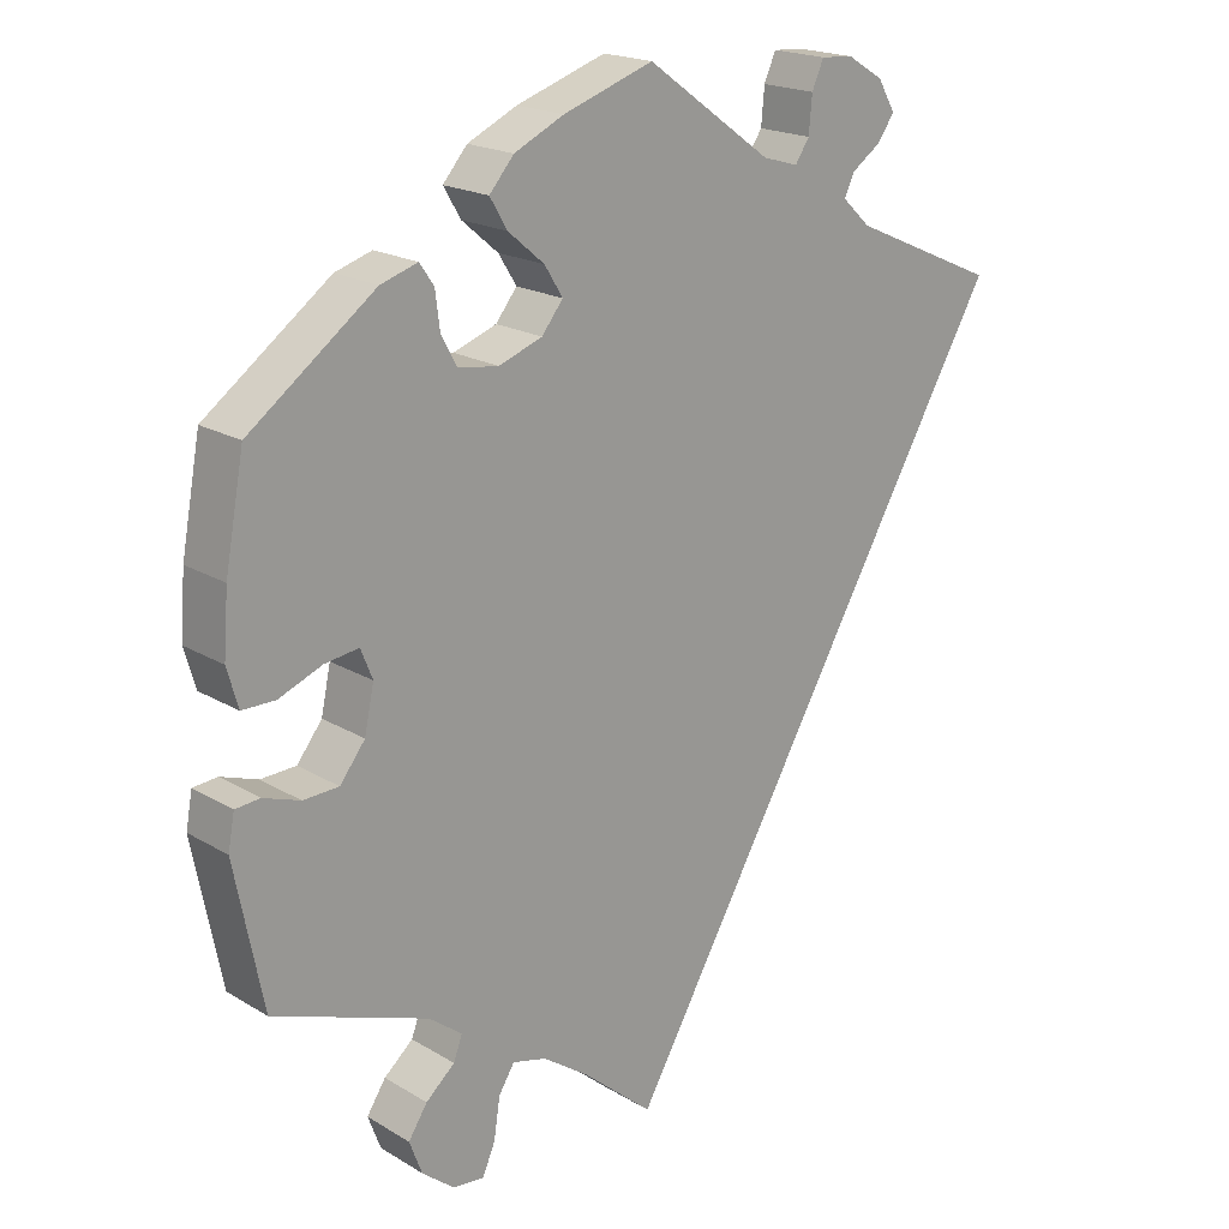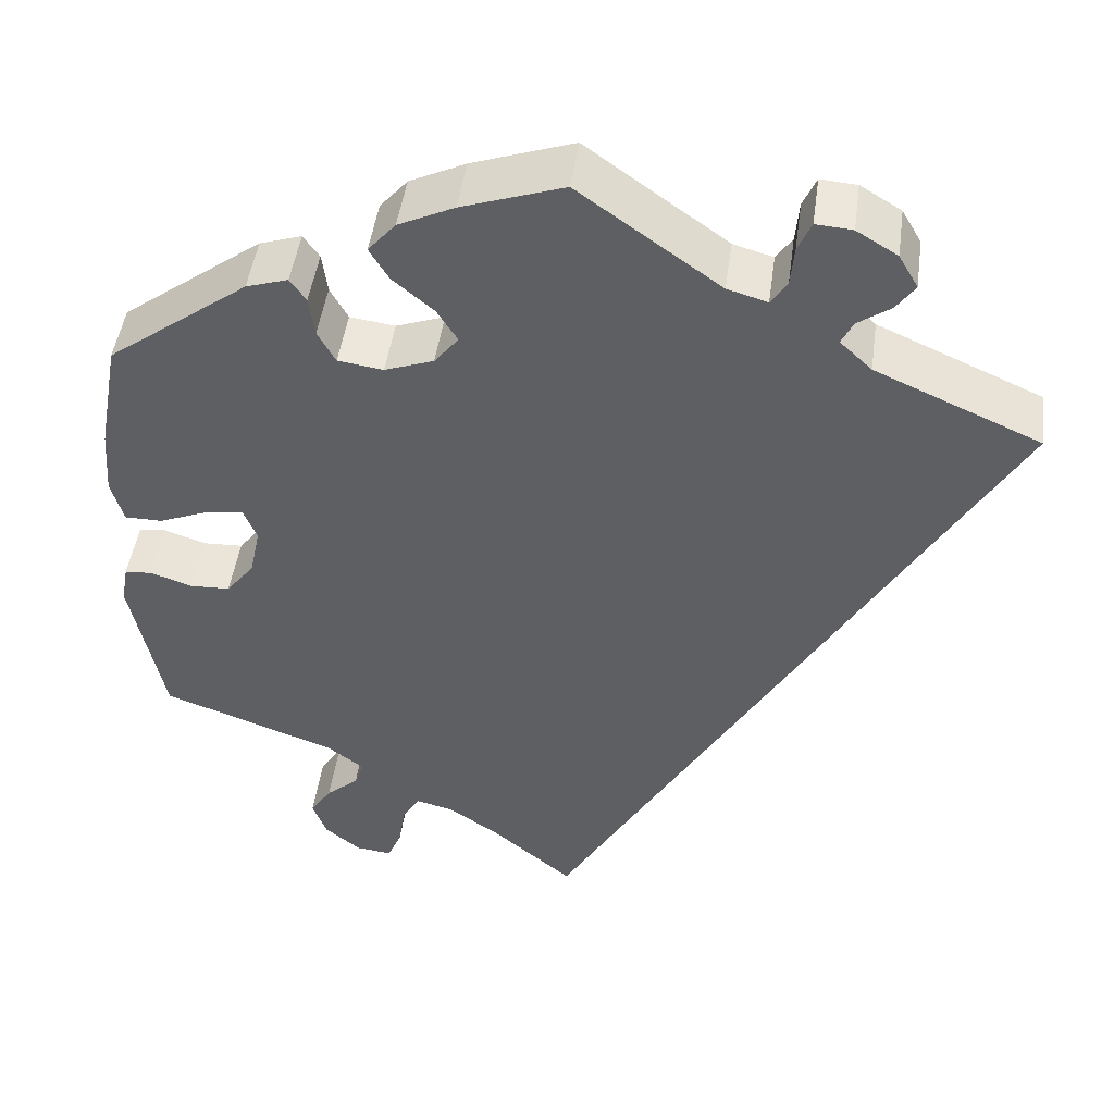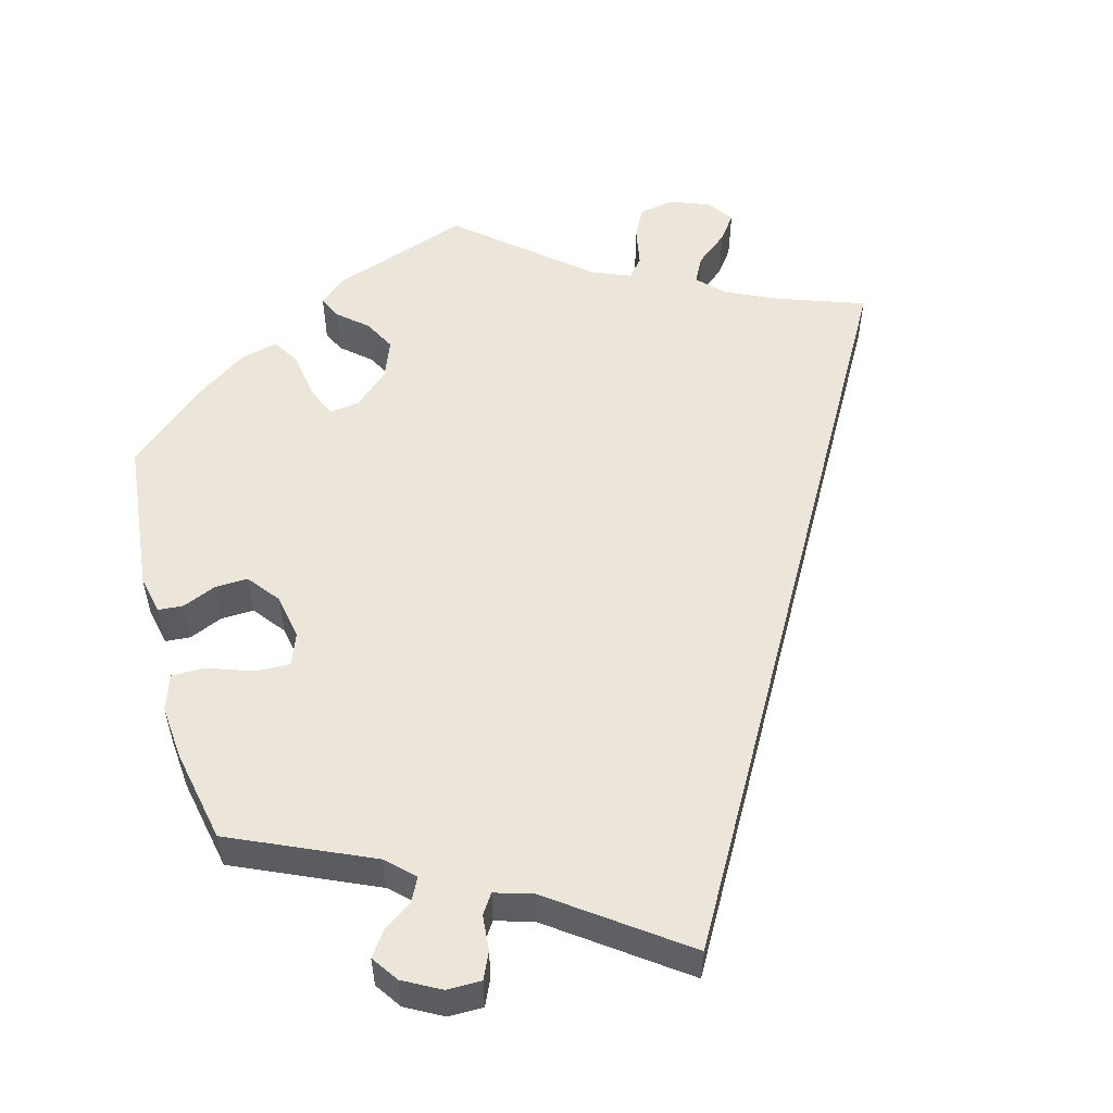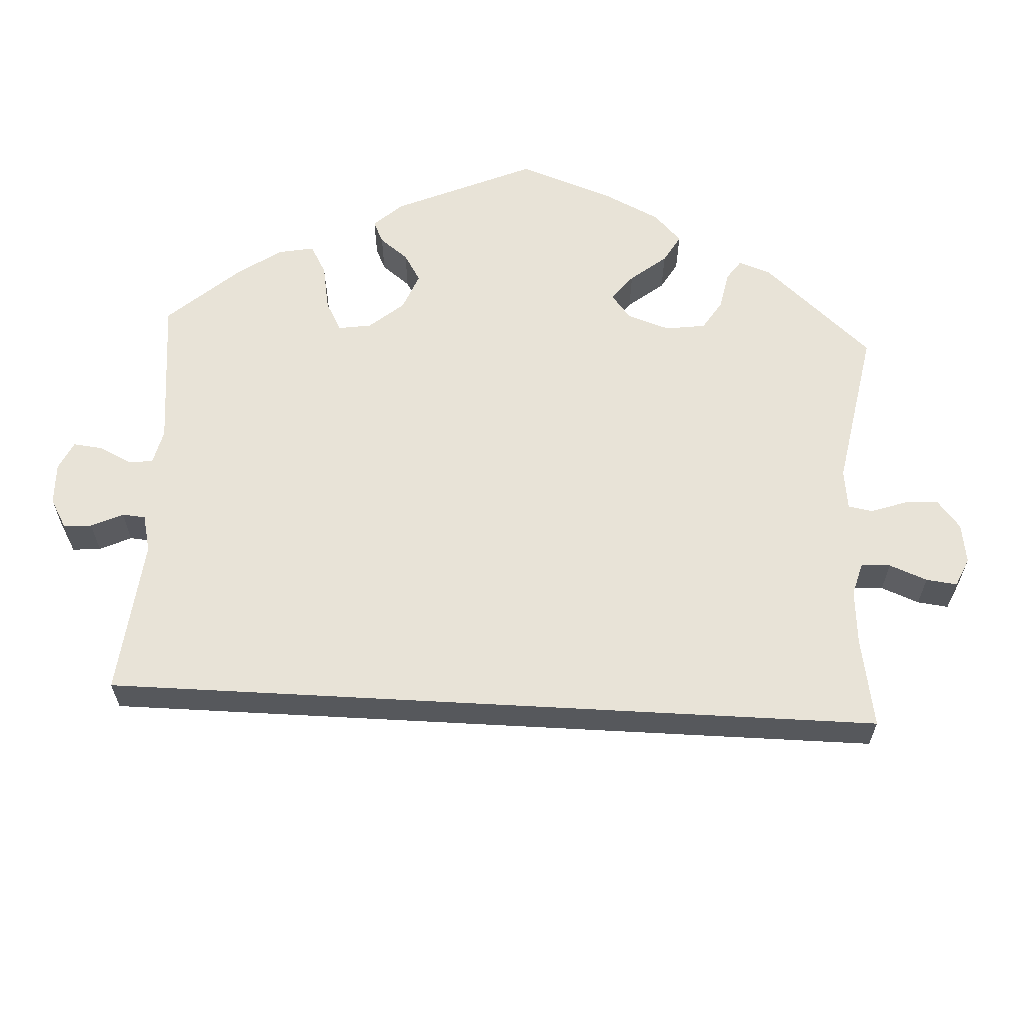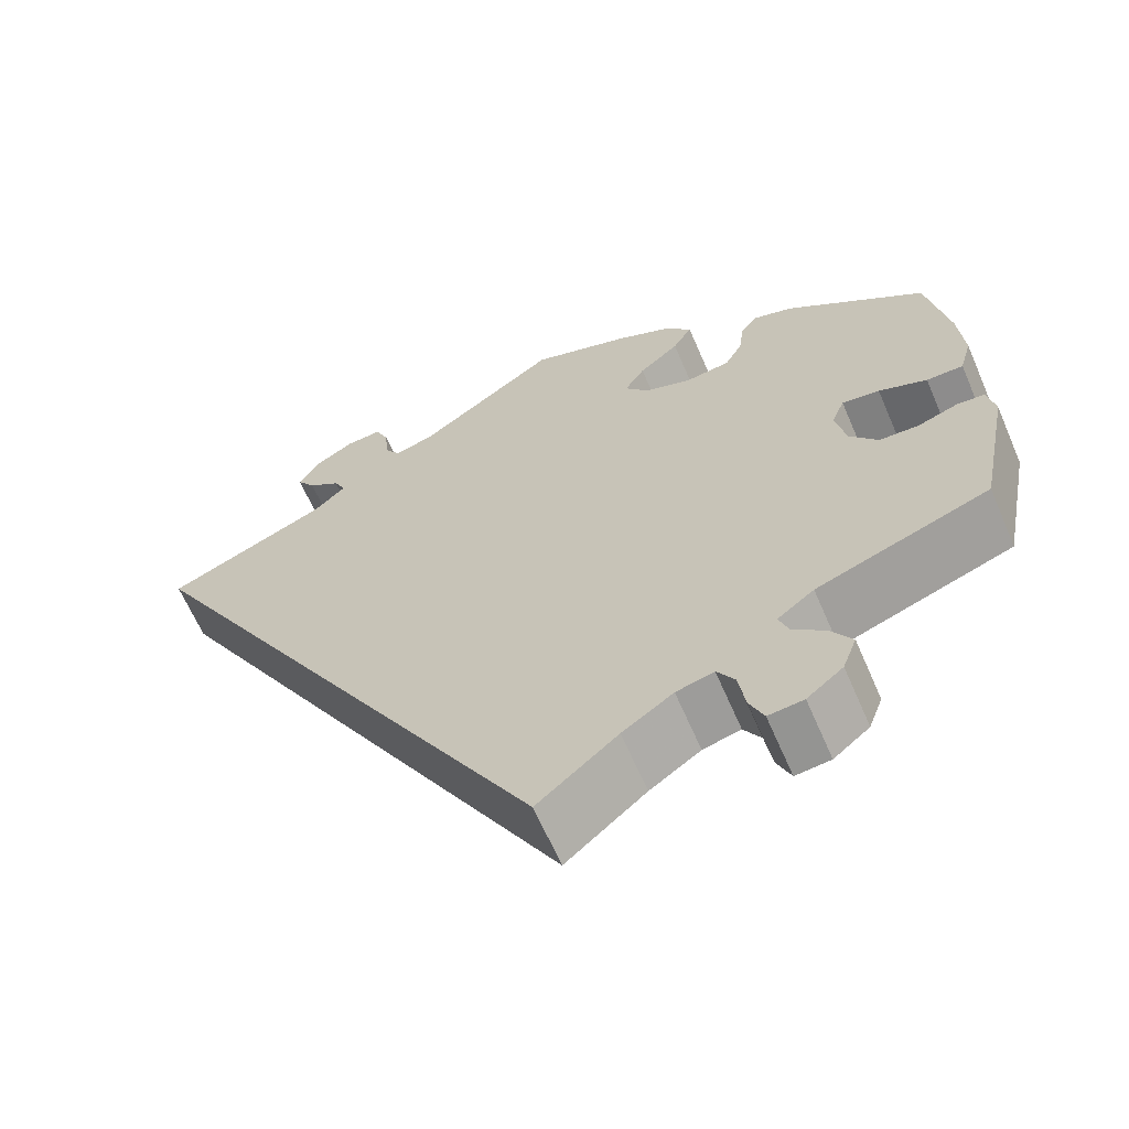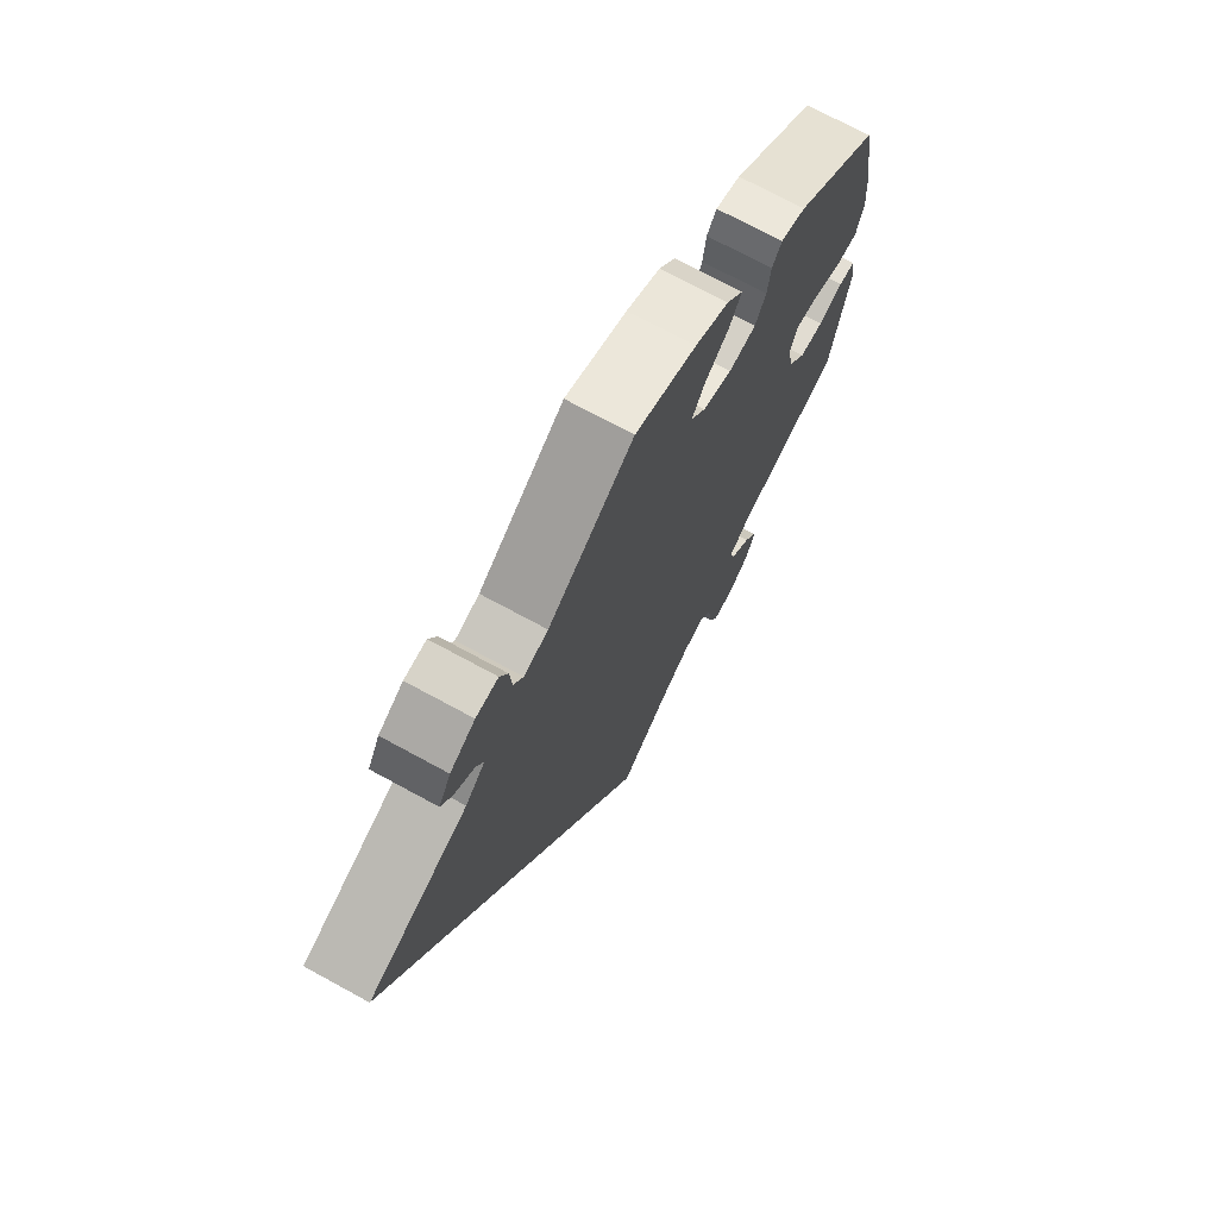
<metadata>
{"format":"obj","ext":"obj","renderer":"f3d","projection":"perspective","resolution":1024,"background":"white","views":[{"elev":19.4,"azim":-42.0,"up":"+Z"},{"elev":47.4,"azim":7.8,"up":"+Z"},{"elev":54.3,"azim":44.6,"up":"+Y"},{"elev":62.0,"azim":123.1,"up":"+Y"},{"elev":-64.3,"azim":-156.6,"up":"+Z"},{"elev":71.8,"azim":118.6,"up":"+Z"}]}
</metadata>
<code>
v -0.536 0.07 -0.108
v -0.528 0.07 -0.064
v -0.497 0.07 -0.061
v -0.45 0.07 -0.077
v -0.405 0.07 -0.075
v -0.373 0.07 -0.034
v -0.361 0.07 0.023
v -0.376 0.07 0.06
v -0.419 0.07 0.054
v -0.474 0.07 0.032
v -0.516 0.07 0.032
v -0.53 0.07 0.081
v -0.524 0.07 0.159
v -0.5 0.07 0.289
v -0.341 0.07 0.407
v -0.294 0.07 0.422
v -0.276 0.07 0.396
v -0.27 0.07 0.35
v -0.25 0.07 0.313
v -0.199 0.07 0.306
v -0.144 0.07 0.326
v -0.117 0.07 0.36
v -0.14 0.07 0.397
v -0.186 0.07 0.436
v -0.208 0.07 0.473
v -0.177 0.07 0.509
v -0.114 0.07 0.539
v 0 0.07 0.578
v 0.159 0.07 0.464
v 0.204 0.07 0.451
v 0.222 0.07 0.478
v 0.226 0.07 0.524
v 0.241 0.07 0.558
v 0.282 0.07 0.555
v 0.328 0.07 0.527
v 0.35 0.07 0.489
v 0.329 0.07 0.459
v 0.292 0.07 0.433
v 0.279 0.07 0.406
v 0.315 0.07 0.372
v 0.501 0.07 0.29
v 0 0.07 -0.578
v -0.091 0.07 -0.501
v -0.149 0.07 -0.461
v -0.192 0.07 -0.45
v -0.212 0.07 -0.482
v -0.22 0.07 -0.534
v -0.236 0.07 -0.571
v -0.276 0.07 -0.567
v -0.317 0.07 -0.534
v -0.333 0.07 -0.491
v -0.309 0.07 -0.454
v -0.272 0.07 -0.422
v -0.261 0.07 -0.392
v -0.303 0.07 -0.36
v -0.5 0.07 -0.289
v -0.536 0 -0.108
v -0.528 0 -0.064
v -0.497 0 -0.061
v -0.45 0 -0.077
v -0.405 0 -0.075
v -0.373 0 -0.034
v -0.361 0 0.023
v -0.376 0 0.06
v -0.419 0 0.054
v -0.474 0 0.032
v -0.516 0 0.032
v -0.53 0 0.081
v -0.524 0 0.159
v -0.5 0 0.289
v -0.341 0 0.407
v -0.294 0 0.422
v -0.276 0 0.396
v -0.27 0 0.35
v -0.25 0 0.313
v -0.199 0 0.306
v -0.144 0 0.326
v -0.117 0 0.36
v -0.14 0 0.397
v -0.186 0 0.436
v -0.208 0 0.473
v -0.177 0 0.509
v -0.114 0 0.539
v 0 0 0.578
v 0.159 0 0.464
v 0.204 0 0.451
v 0.222 0 0.478
v 0.226 0 0.524
v 0.241 0 0.558
v 0.282 0 0.555
v 0.328 0 0.527
v 0.35 0 0.489
v 0.329 0 0.459
v 0.292 0 0.433
v 0.279 0 0.406
v 0.315 0 0.372
v 0.501 0 0.29
v 0 0 -0.578
v -0.091 0 -0.501
v -0.149 0 -0.461
v -0.192 0 -0.45
v -0.212 0 -0.482
v -0.22 0 -0.534
v -0.236 0 -0.571
v -0.276 0 -0.567
v -0.317 0 -0.534
v -0.333 0 -0.491
v -0.309 0 -0.454
v -0.272 0 -0.422
v -0.261 0 -0.392
v -0.303 0 -0.36
v -0.5 0 -0.289
f 55 56 1 2
f 54 55 2 3
f 50 51 52 53
f 48 49 50 53
f 46 47 48 53
f 45 46 53 54
f 44 45 54 3
f 40 41 42 43
f 39 40 43 44
f 38 39 44
f 35 36 37 38
f 31 32 33 34
f 30 31 34 35
f 26 27 28 29
f 26 29 30
f 23 24 25 26
f 22 23 26 30
f 21 22 30
f 20 21 30
f 15 16 17 18
f 15 18 19
f 14 15 19
f 13 14 19 20
f 9 10 11 12
f 8 9 12 13
f 44 3 4
f 44 4 5
f 30 35 38 44
f 30 44 5 6
f 8 13 20 30
f 7 8 30
f 6 7 30
f 58 57 112 111
f 59 58 111 110
f 109 108 107 106
f 109 106 105 104
f 109 104 103 102
f 110 109 102 101
f 59 110 101 100
f 99 98 97 96
f 100 99 96 95
f 100 95 94
f 94 93 92 91
f 90 89 88 87
f 91 90 87 86
f 85 84 83 82
f 86 85 82
f 82 81 80 79
f 86 82 79 78
f 86 78 77
f 86 77 76
f 74 73 72 71
f 75 74 71
f 75 71 70
f 76 75 70 69
f 68 67 66 65
f 69 68 65 64
f 60 59 100
f 61 60 100
f 100 94 91 86
f 62 61 100 86
f 86 76 69 64
f 86 64 63
f 86 63 62
f 1 57 58 2
f 2 58 59 3
f 3 59 60 4
f 4 60 61 5
f 5 61 62 6
f 6 62 63 7
f 7 63 64 8
f 8 64 65 9
f 9 65 66 10
f 10 66 67 11
f 11 67 68 12
f 12 68 69 13
f 13 69 70 14
f 14 70 71 15
f 15 71 72 16
f 16 72 73 17
f 17 73 74 18
f 18 74 75 19
f 19 75 76 20
f 20 76 77 21
f 21 77 78 22
f 22 78 79 23
f 23 79 80 24
f 24 80 81 25
f 25 81 82 26
f 26 82 83 27
f 27 83 84 28
f 28 84 85 29
f 29 85 86 30
f 30 86 87 31
f 31 87 88 32
f 32 88 89 33
f 33 89 90 34
f 34 90 91 35
f 35 91 92 36
f 36 92 93 37
f 37 93 94 38
f 38 94 95 39
f 39 95 96 40
f 40 96 97 41
f 41 97 98 42
f 42 98 99 43
f 43 99 100 44
f 44 100 101 45
f 45 101 102 46
f 46 102 103 47
f 47 103 104 48
f 48 104 105 49
f 49 105 106 50
f 50 106 107 51
f 51 107 108 52
f 52 108 109 53
f 53 109 110 54
f 54 110 111 55
f 55 111 112 56
f 56 112 57 1

</code>
